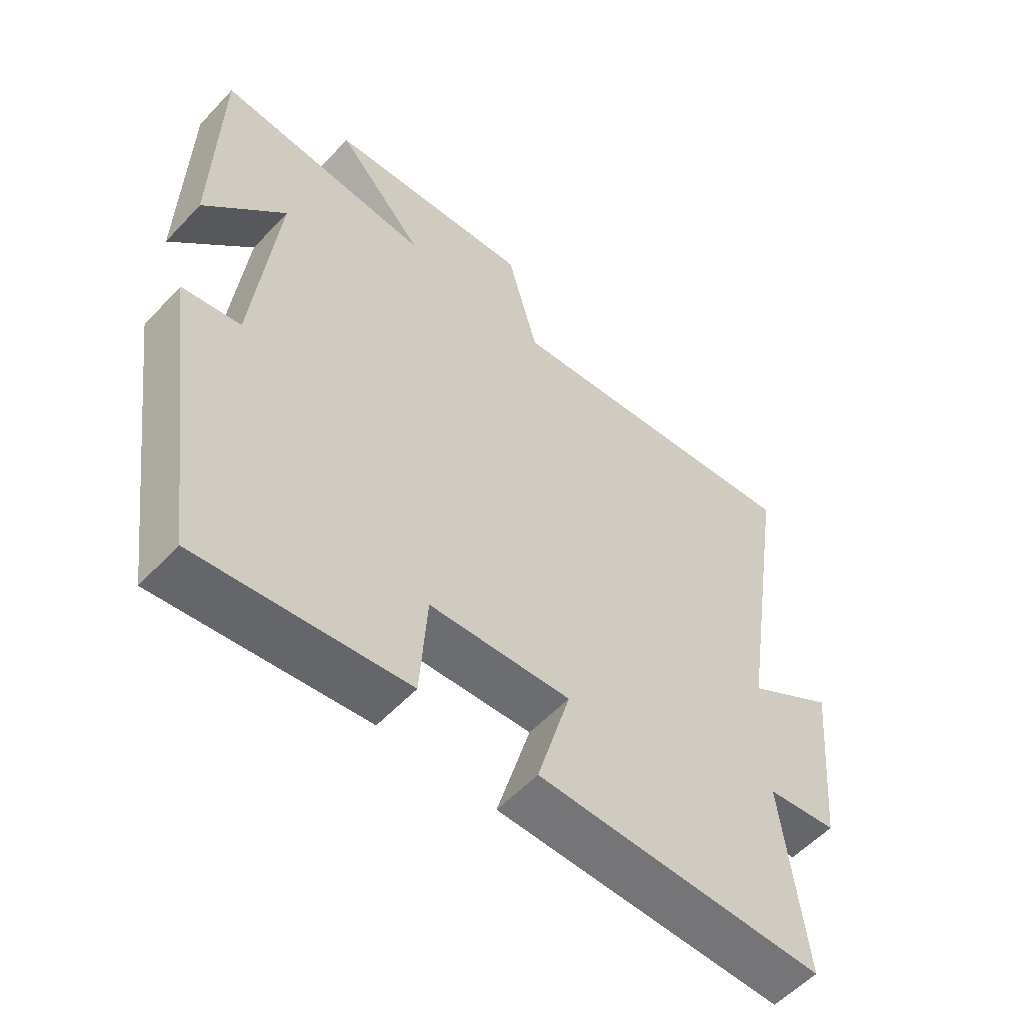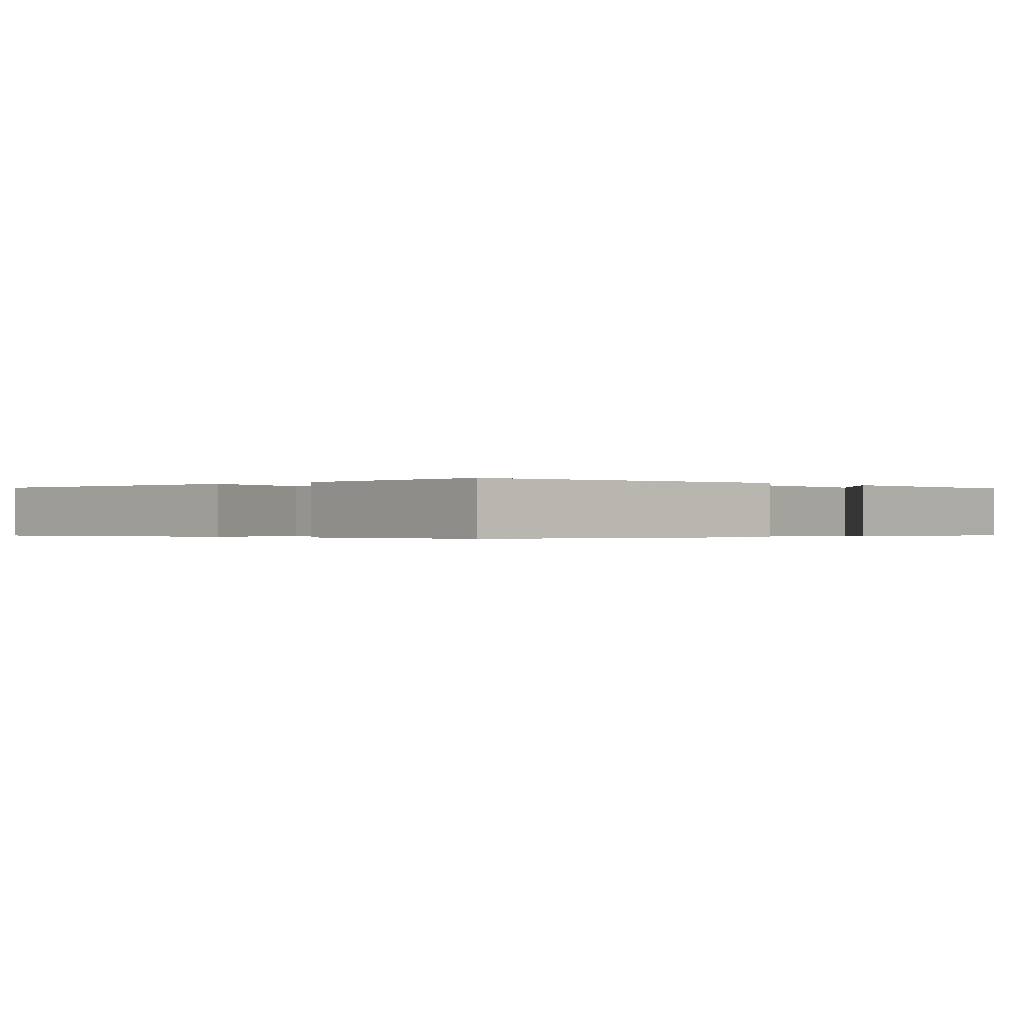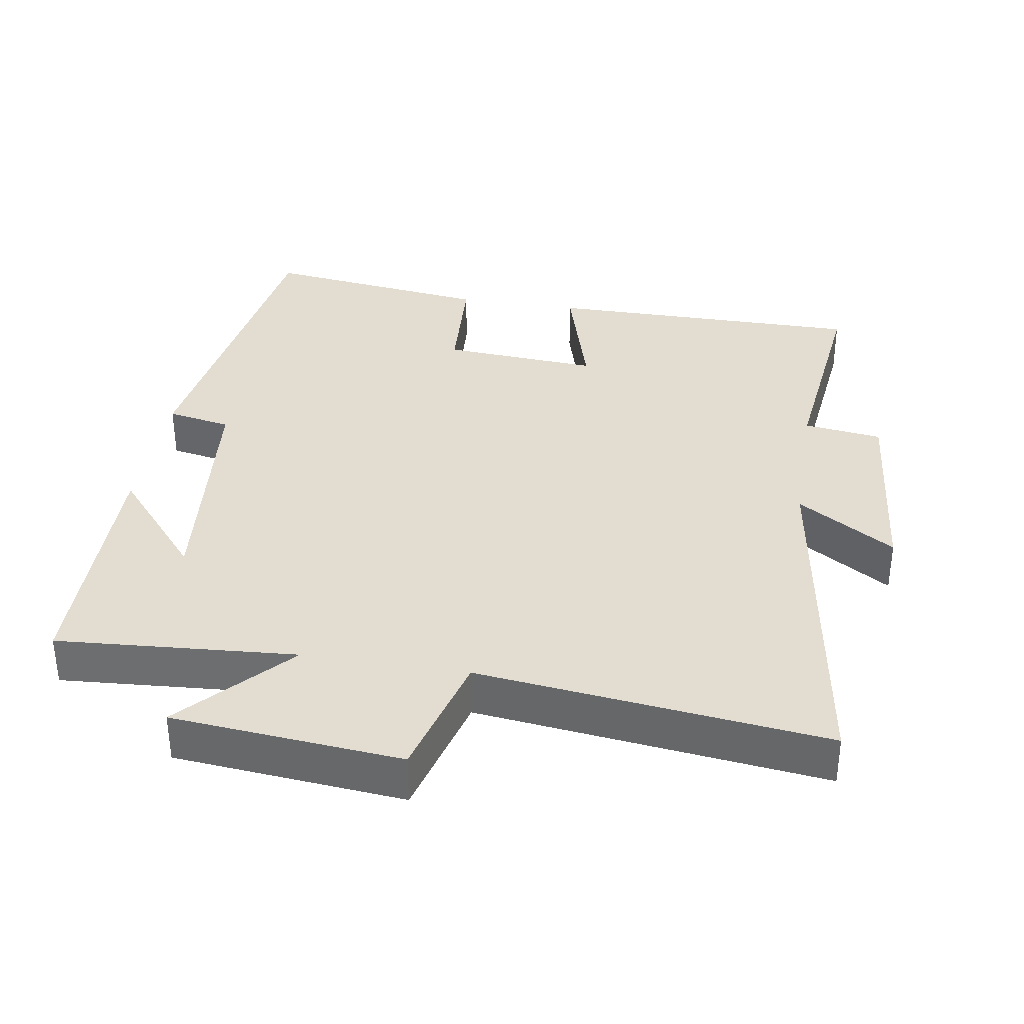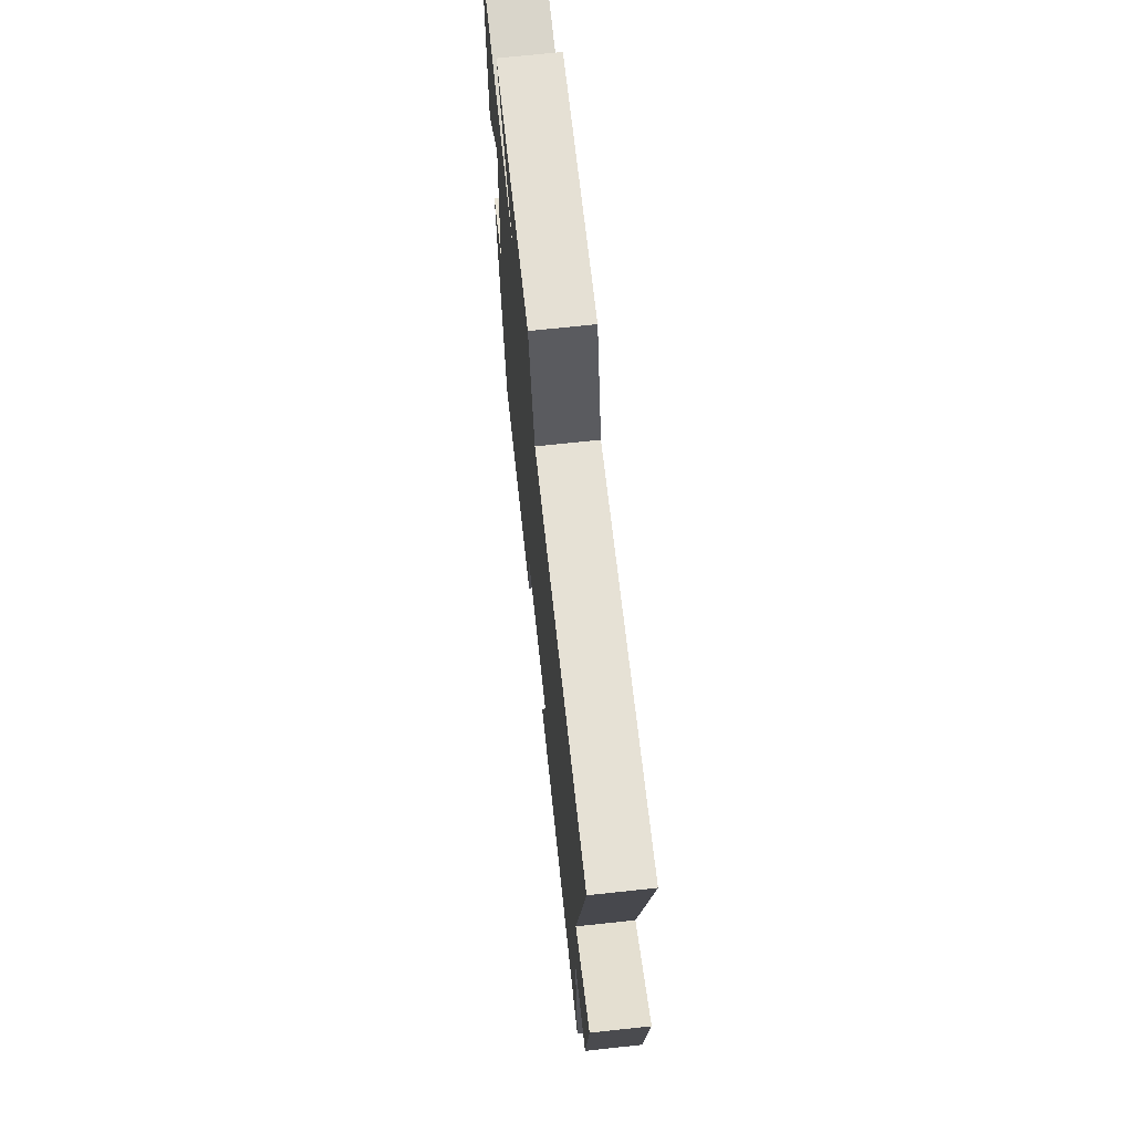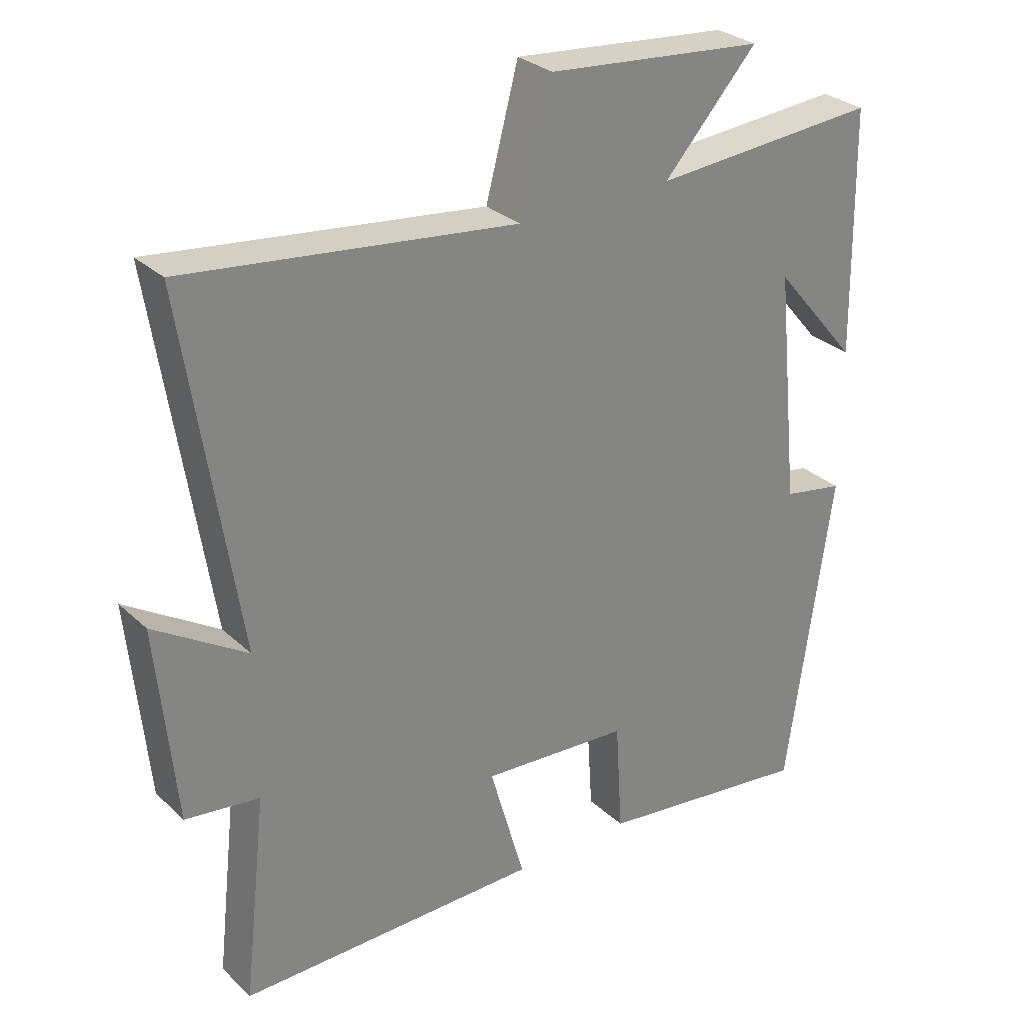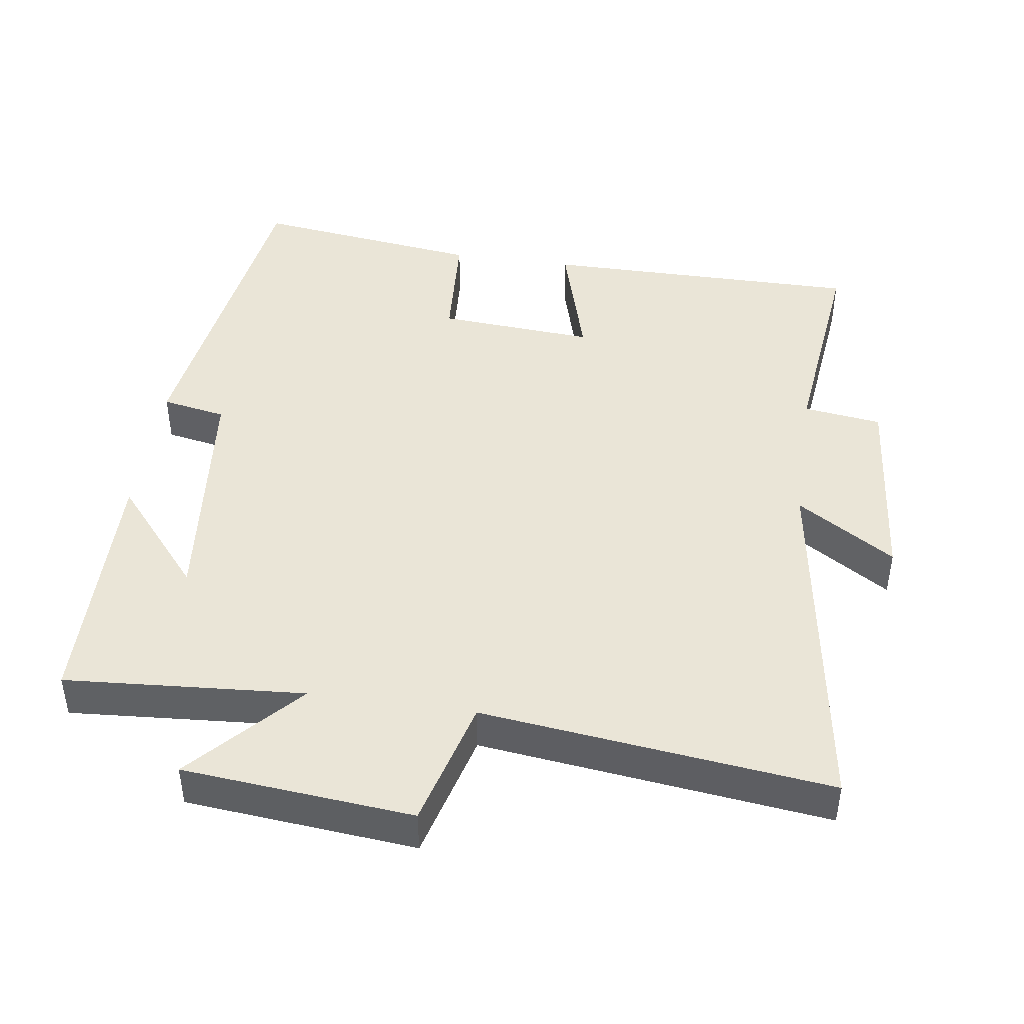
<metadata>
{"format":"obj","ext":"obj","renderer":"f3d","projection":"perspective","resolution":1024,"background":"white","views":[{"elev":-56.5,"azim":-42.5,"up":"+Z"},{"elev":-0.3,"azim":-137.8,"up":"+Y"},{"elev":35.1,"azim":9.3,"up":"+Y"},{"elev":70.5,"azim":83.9,"up":"+Z"},{"elev":29.3,"azim":143.2,"up":"+Z"},{"elev":44.4,"azim":8.3,"up":"+Y"}]}
</metadata>
<code>
v -0.494 0.07 0.525
v -0.152 0.07 0.5
v -0.293 0.07 0.655
v 0.035 0.07 0.685
v 0.084 0.07 0.5
v 0.581 0.07 0.559
v 0.5 0.07 0.03
v 0.64 0.07 0.119
v 0.612 0.07 -0.175
v 0.5 0.07 -0.19
v 0.535 0.07 -0.501
v 0.078 0.07 -0.5
v 0.131 0.07 -0.314
v -0.093 0.07 -0.33
v -0.104 0.07 -0.5
v -0.432 0.07 -0.543
v -0.5 0.07 -0.061
v -0.408 0.07 -0.044
v -0.372 0.07 0.308
v -0.5 0.07 0.157
v -0.494 0 0.525
v -0.152 0 0.5
v -0.293 0 0.655
v 0.035 0 0.685
v 0.084 0 0.5
v 0.581 0 0.559
v 0.5 0 0.03
v 0.64 0 0.119
v 0.612 0 -0.175
v 0.5 0 -0.19
v 0.535 0 -0.501
v 0.078 0 -0.5
v 0.131 0 -0.314
v -0.093 0 -0.33
v -0.104 0 -0.5
v -0.432 0 -0.543
v -0.5 0 -0.061
v -0.408 0 -0.044
v -0.372 0 0.308
v -0.5 0 0.157
f 19 20 1
f 16 17 18
f 15 16 18
f 14 15 18
f 13 14 18 19
f 10 11 12 13
f 19 1 2
f 13 19 2
f 10 13 2
f 7 8 9 10
f 5 6 7
f 10 2 3
f 7 10 3
f 5 7 3
f 3 4 5
f 21 40 39
f 38 37 36
f 38 36 35
f 38 35 34
f 39 38 34 33
f 33 32 31 30
f 22 21 39
f 22 39 33
f 22 33 30
f 30 29 28 27
f 27 26 25
f 23 22 30
f 23 30 27
f 23 27 25
f 25 24 23
f 1 21 22 2
f 2 22 23 3
f 3 23 24 4
f 4 24 25 5
f 5 25 26 6
f 6 26 27 7
f 7 27 28 8
f 8 28 29 9
f 9 29 30 10
f 10 30 31 11
f 11 31 32 12
f 12 32 33 13
f 13 33 34 14
f 14 34 35 15
f 15 35 36 16
f 16 36 37 17
f 17 37 38 18
f 18 38 39 19
f 19 39 40 20
f 20 40 21 1

</code>
